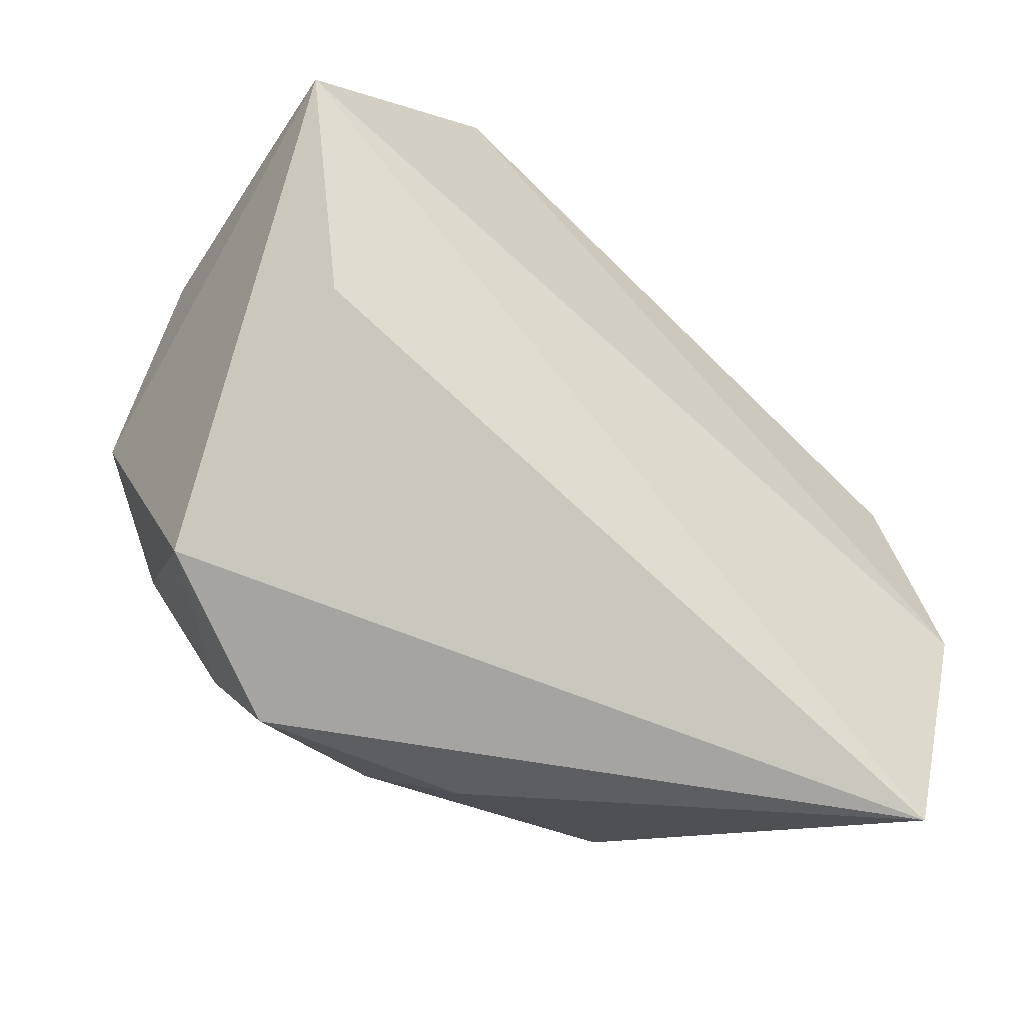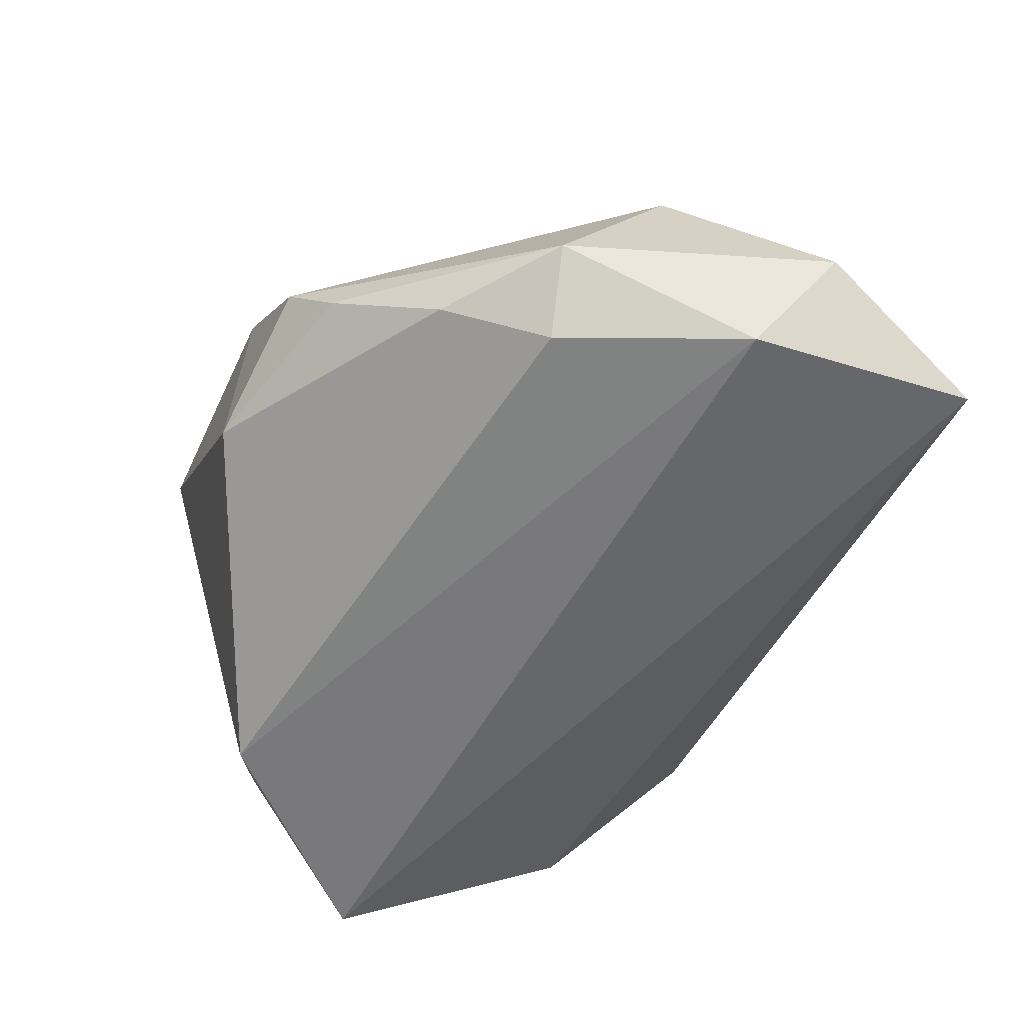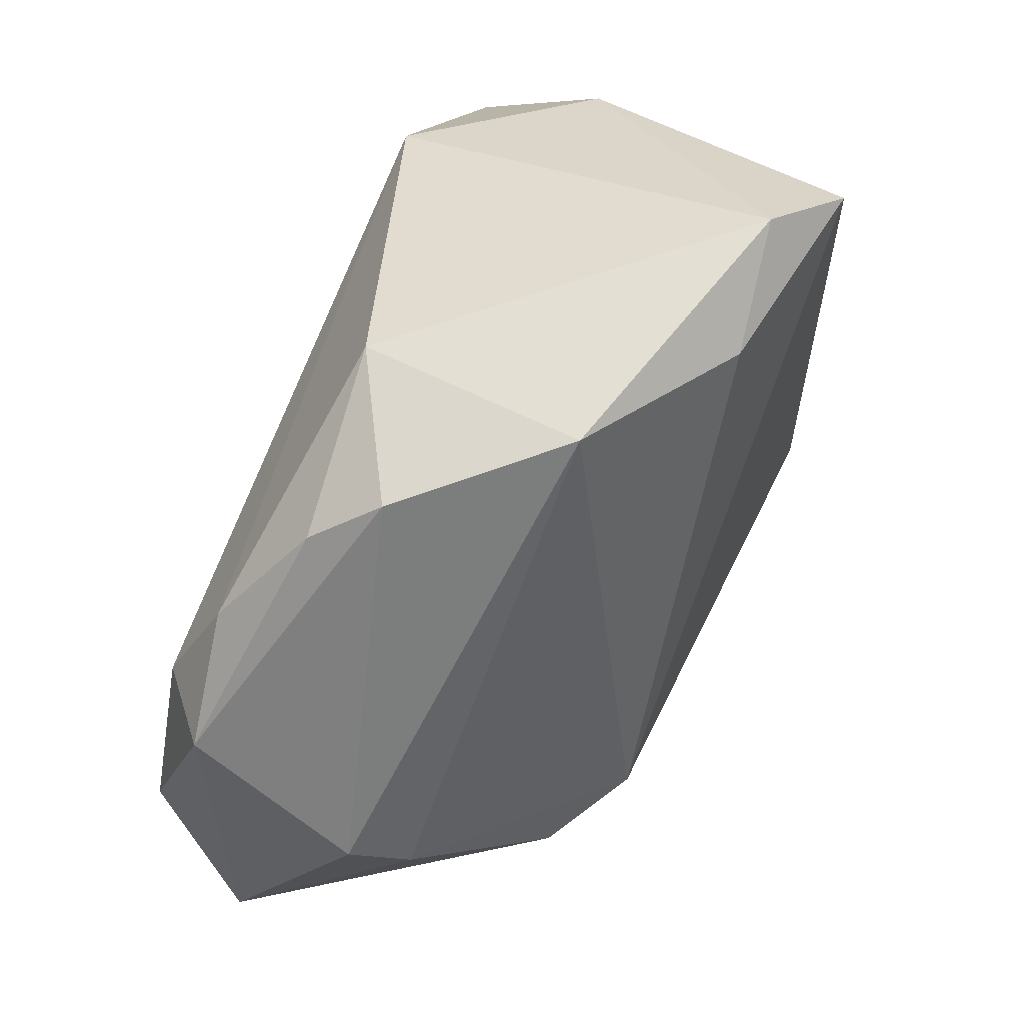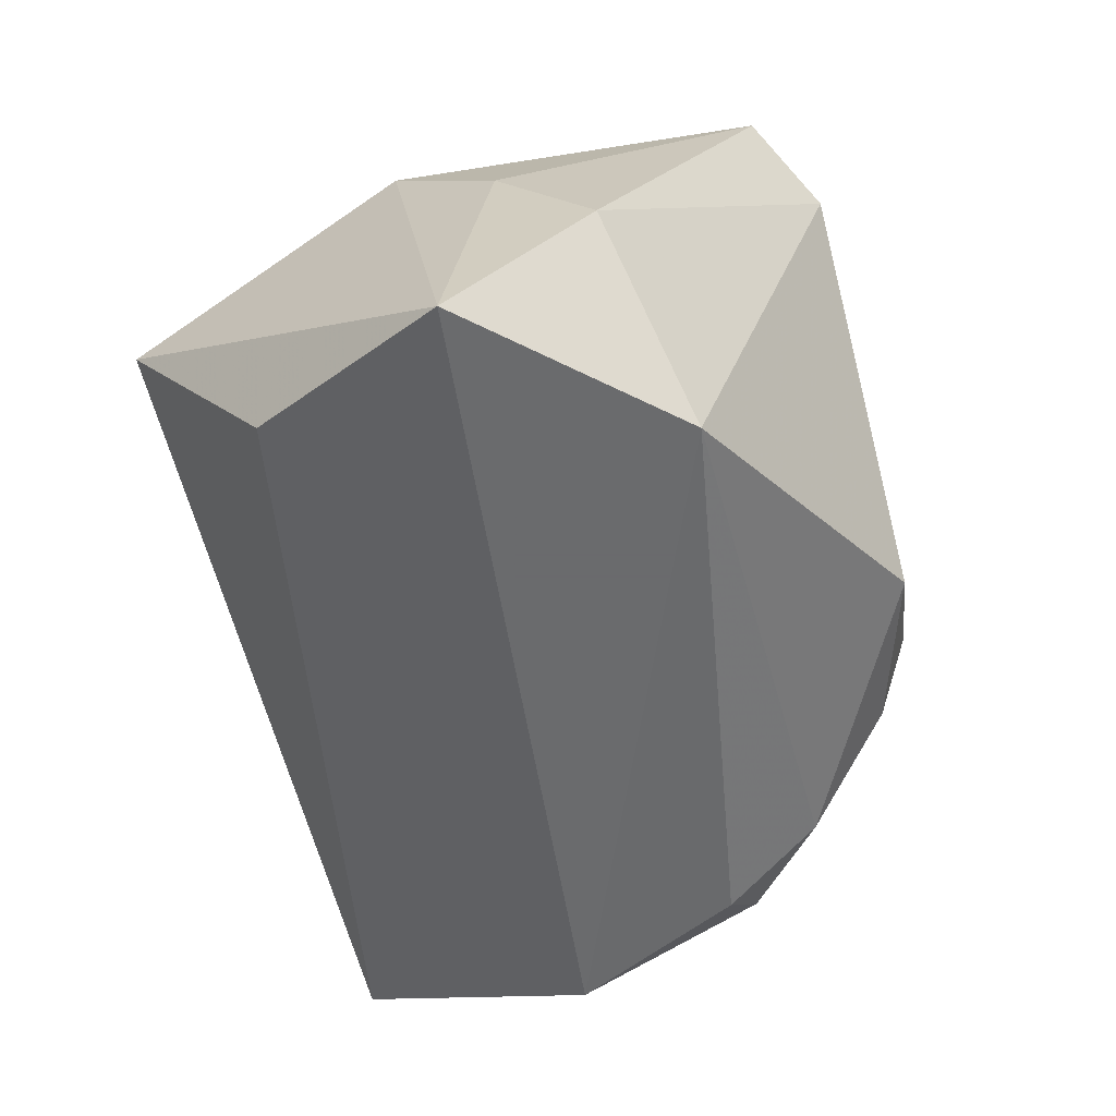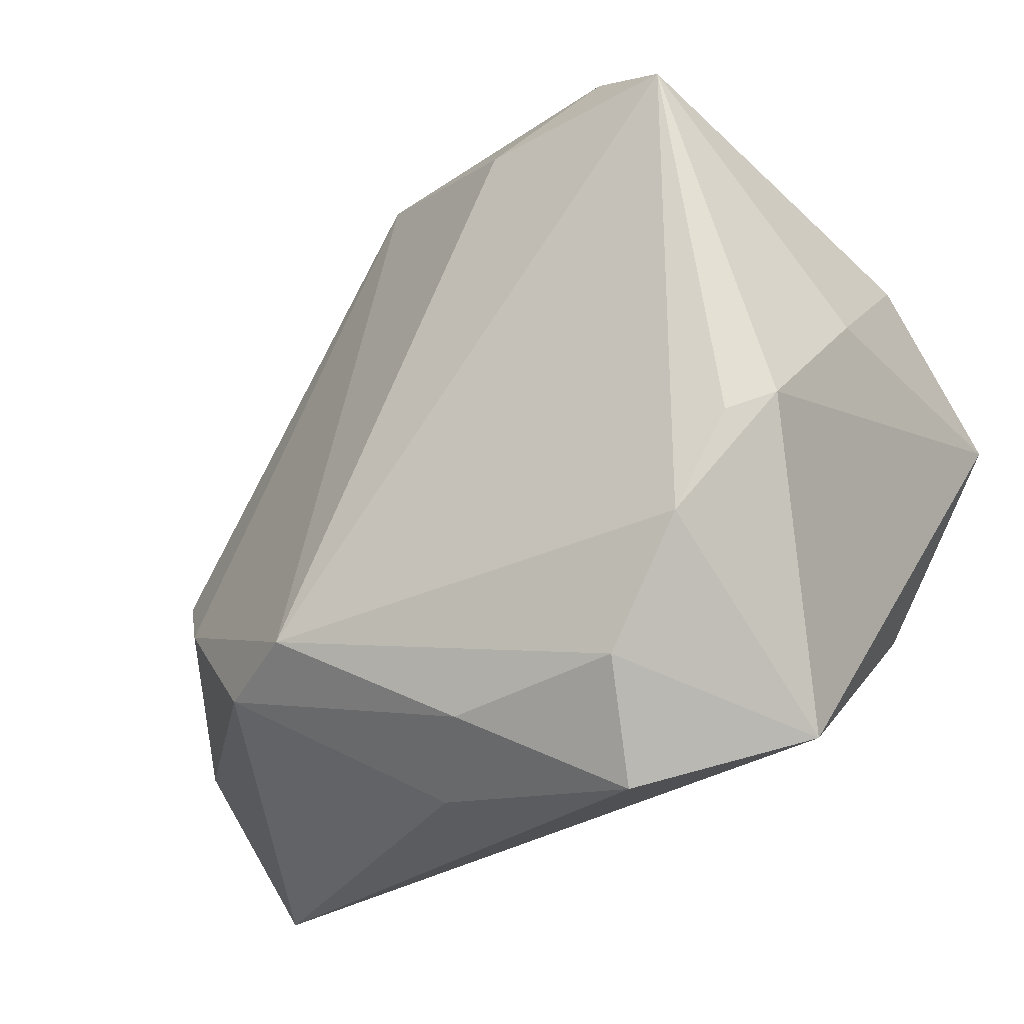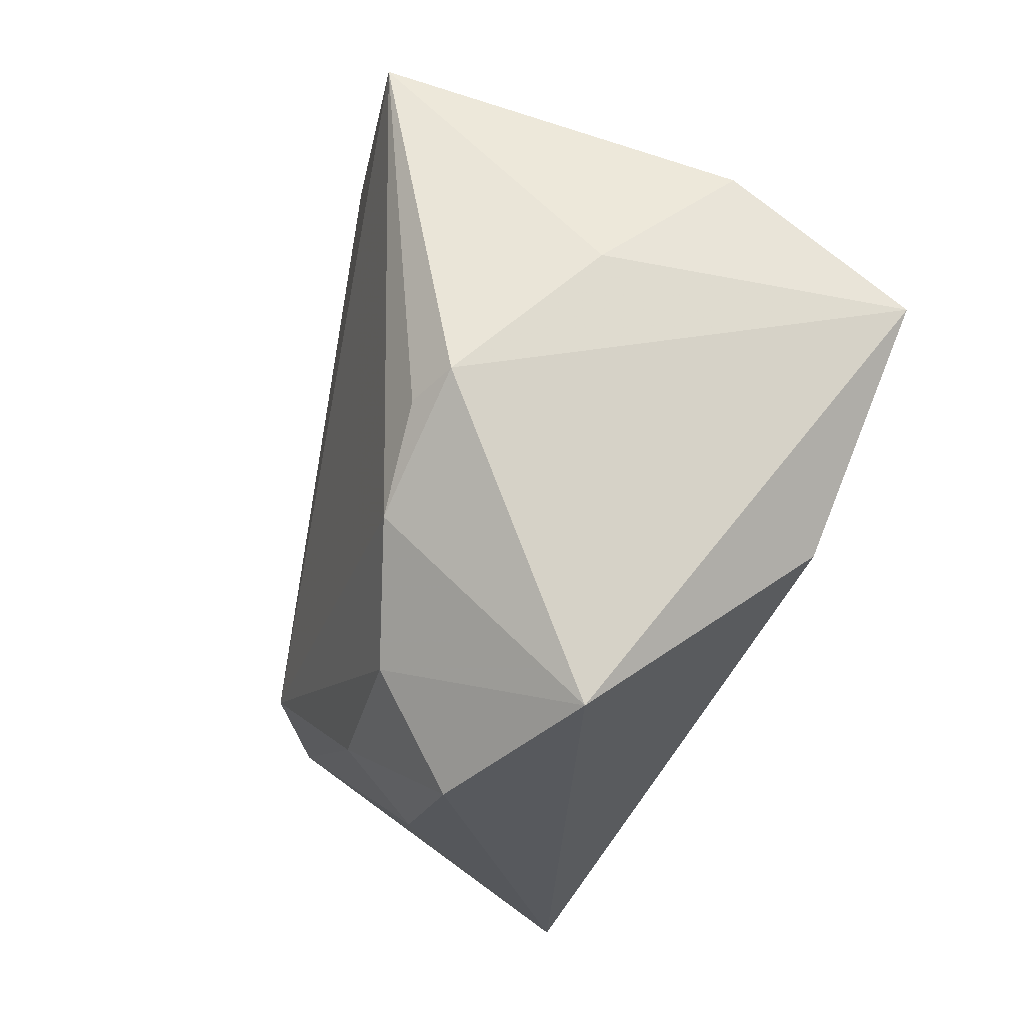
<metadata>
{"format":"obj","ext":"obj","renderer":"f3d","projection":"perspective","resolution":1024,"background":"white","views":[{"elev":-55.1,"azim":139.6,"up":"+Y"},{"elev":-57.9,"azim":-106.9,"up":"+Z"},{"elev":59.4,"azim":-66.1,"up":"+Y"},{"elev":-53.2,"azim":111.7,"up":"+Z"},{"elev":-23.6,"azim":27.4,"up":"+Y"},{"elev":-21.8,"azim":70.0,"up":"+Y"}]}
</metadata>
<code>
v 0.04982 0.009401 -0.02596
v 0.03608 -0.004255 0.02742
v -0.0126 0.04198 -0.01222
v -0.04749 -0.01012 0.007492
v -0.03233 -0.02505 0.01952
v 0.01923 -0.04261 0.01786
v 0.03817 -0.03697 0.008735
v -0.05217 -0.003489 0.001826
v 0.006393 0.03747 0.02543
v -0.02218 -0.02119 0.02618
v 0.02588 0.02937 -0.02596
v 0.04477 0.02508 -0.007634
v -0.005859 -0.03975 0.0139
v 0.04445 0.01267 0.008588
v 0.03899 -0.01722 -0.0184
v -0.04029 0.02135 -0.01878
v -0.04349 0.008726 -0.02477
v -0.057 -0.02285 -0.01249
v 0.03 0.04033 0.02914
v 0.04127 -0.002175 0.02479
v 0.01979 0.04531 0.02336
v -0.05074 -0.01366 -0.02596
v -0.01395 0.04131 0.01428
v -0.03302 0.03325 -0.01007
v -0.05175 0.009797 -0.01734
v 0.02115 -0.02981 0.02597
v -0.04758 -0.04261 -0.01961
v 0.000471 -0.03311 0.02352
v 0.03031 -0.01565 0.02862
v -0.02862 0.03819 -0.002718
f 29 19 10
f 29 7 20
f 21 19 12
f 12 11 21
f 2 19 29
f 29 20 2
f 2 20 19
f 12 19 14
f 19 20 14
f 3 21 11
f 9 10 19
f 19 21 9
f 15 7 27
f 27 7 6
f 29 10 26
f 10 28 26
f 28 6 26
f 26 7 29
f 26 6 7
f 11 17 16
f 16 3 11
f 17 25 16
f 30 25 8
f 25 18 8
f 23 9 21
f 23 3 30
f 21 3 23
f 30 8 23
f 10 9 23
f 1 15 27
f 1 11 12
f 12 14 1
f 7 15 1
f 1 20 7
f 1 14 20
f 27 6 13
f 13 6 28
f 30 3 24
f 3 16 24
f 24 25 30
f 24 16 25
f 22 25 17
f 22 18 25
f 27 18 22
f 22 1 27
f 22 17 11
f 11 1 22
f 5 18 27
f 27 13 5
f 5 28 10
f 5 13 28
f 10 23 4
f 4 23 8
f 4 5 10
f 4 8 18
f 18 5 4

</code>
